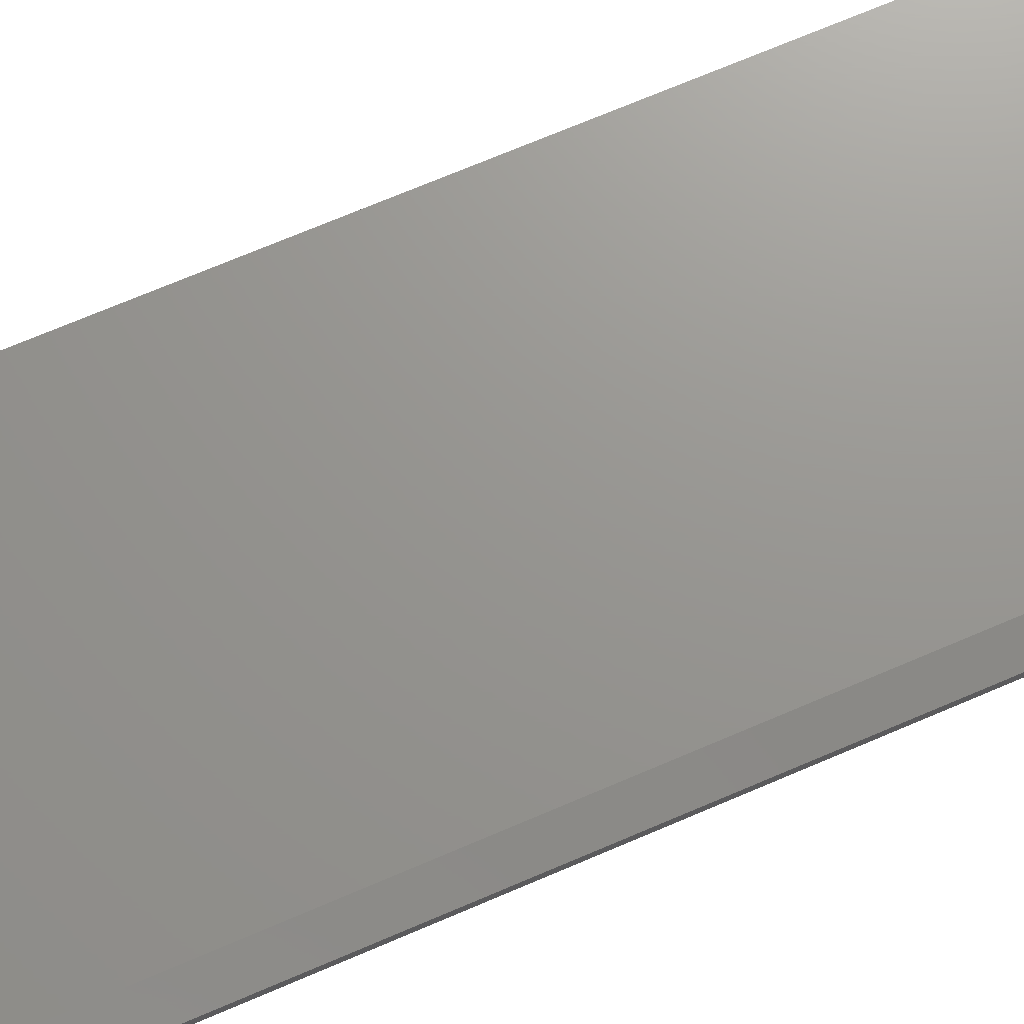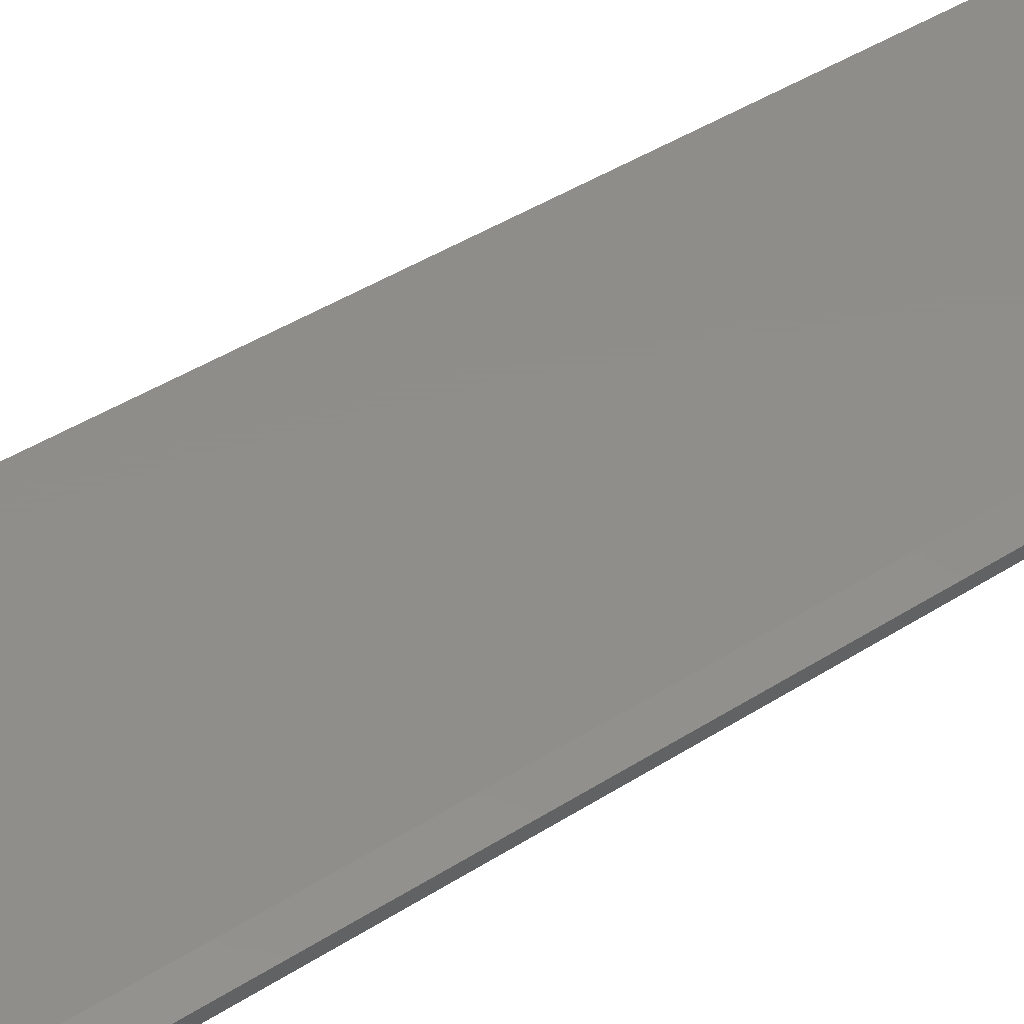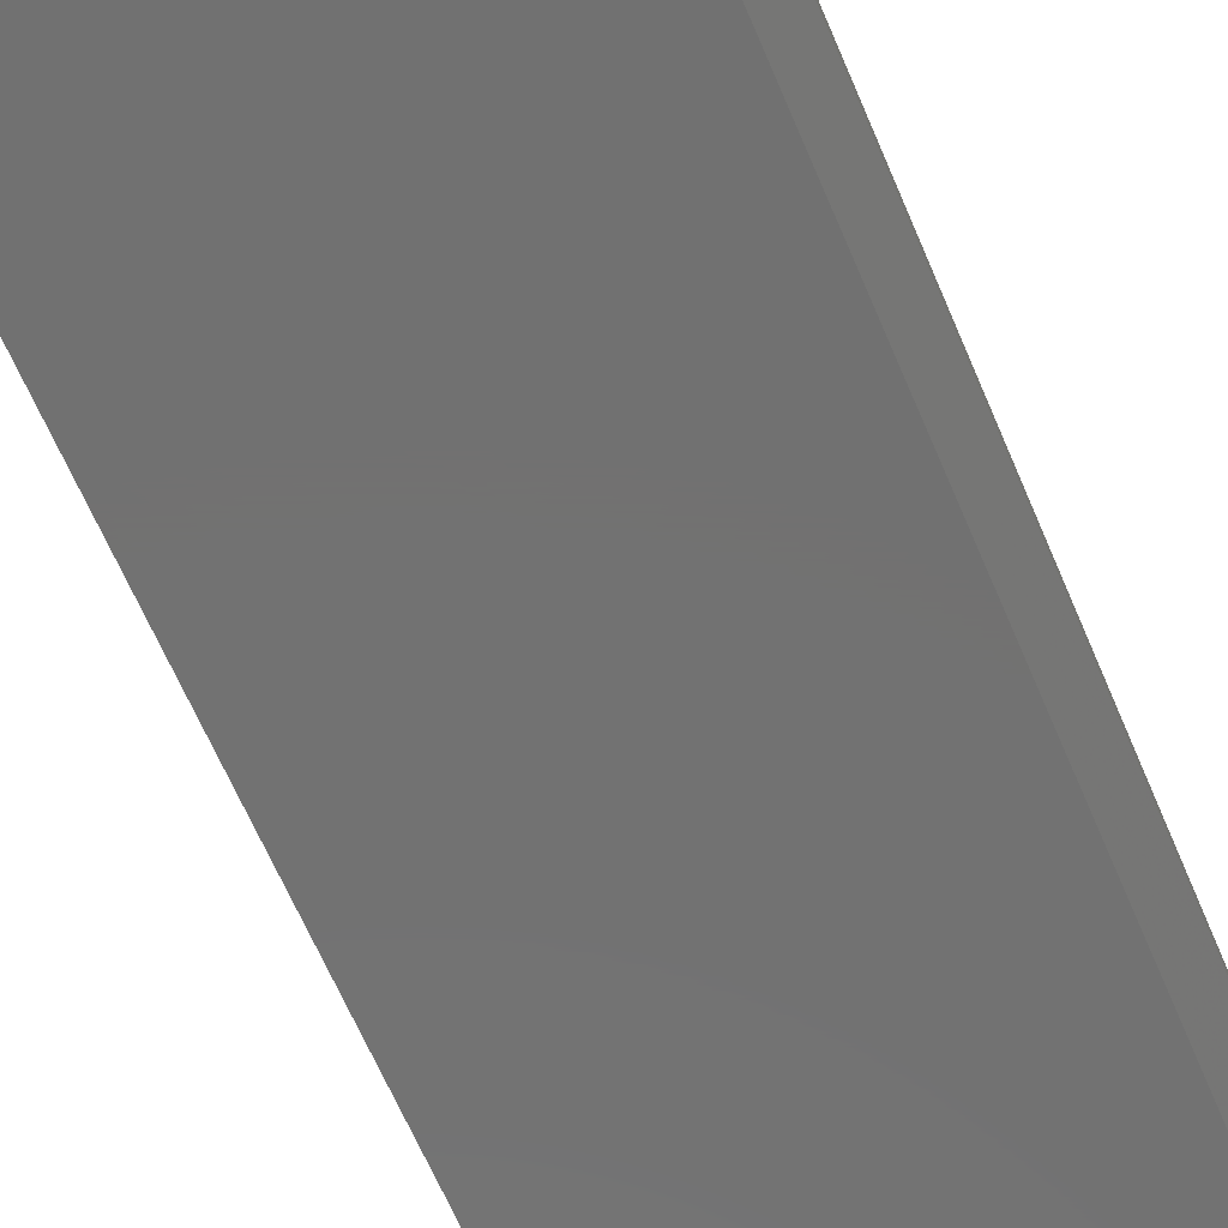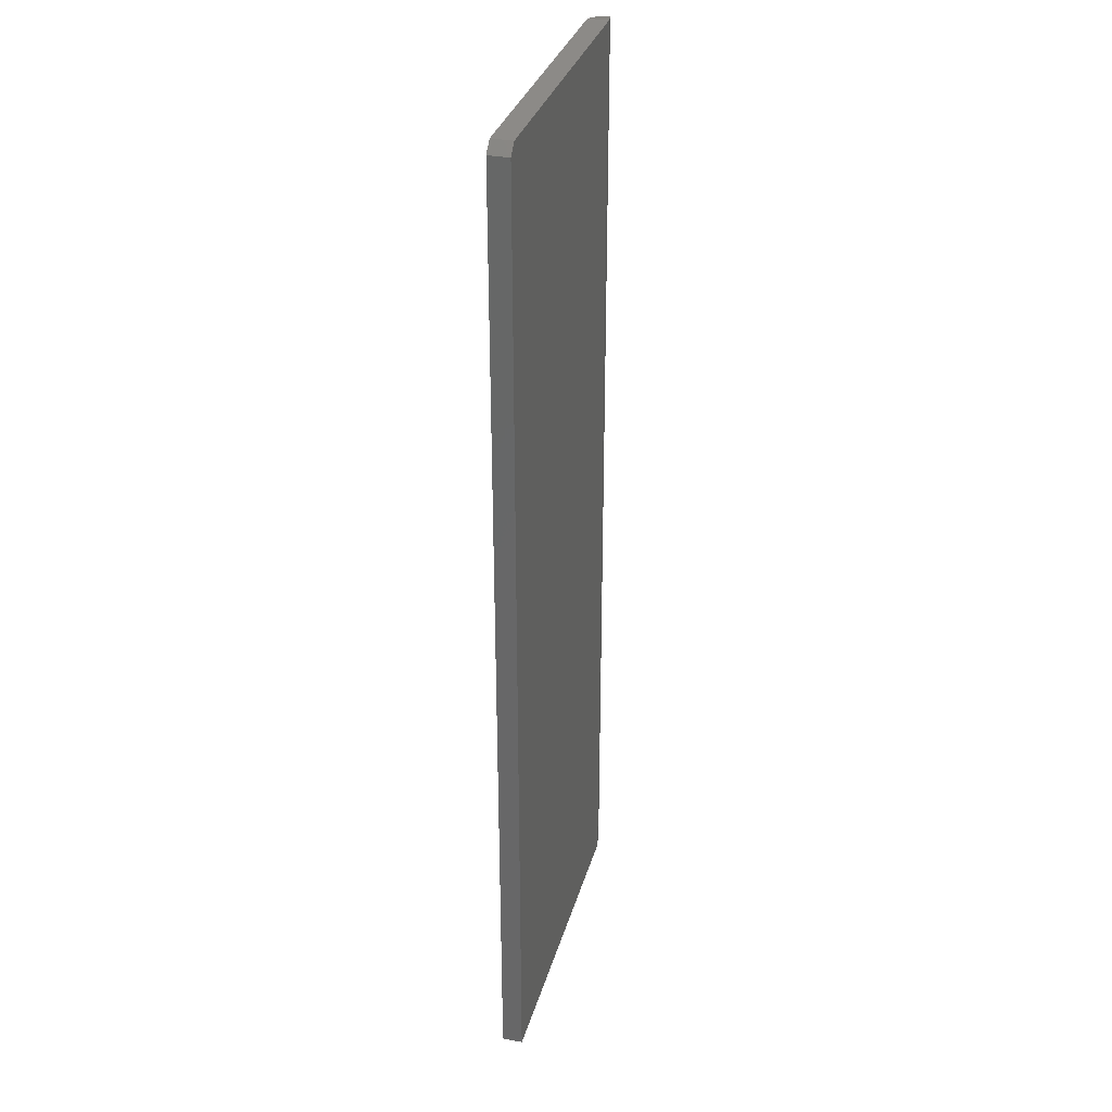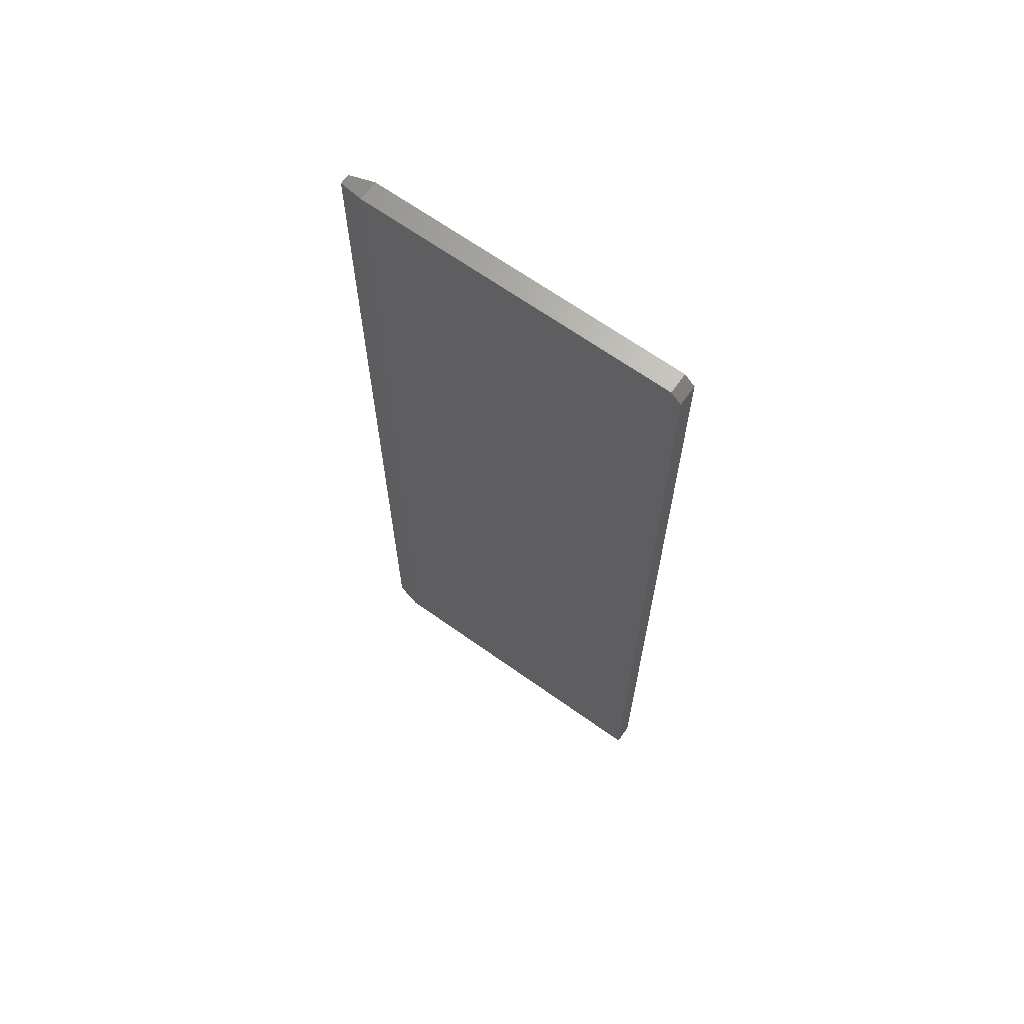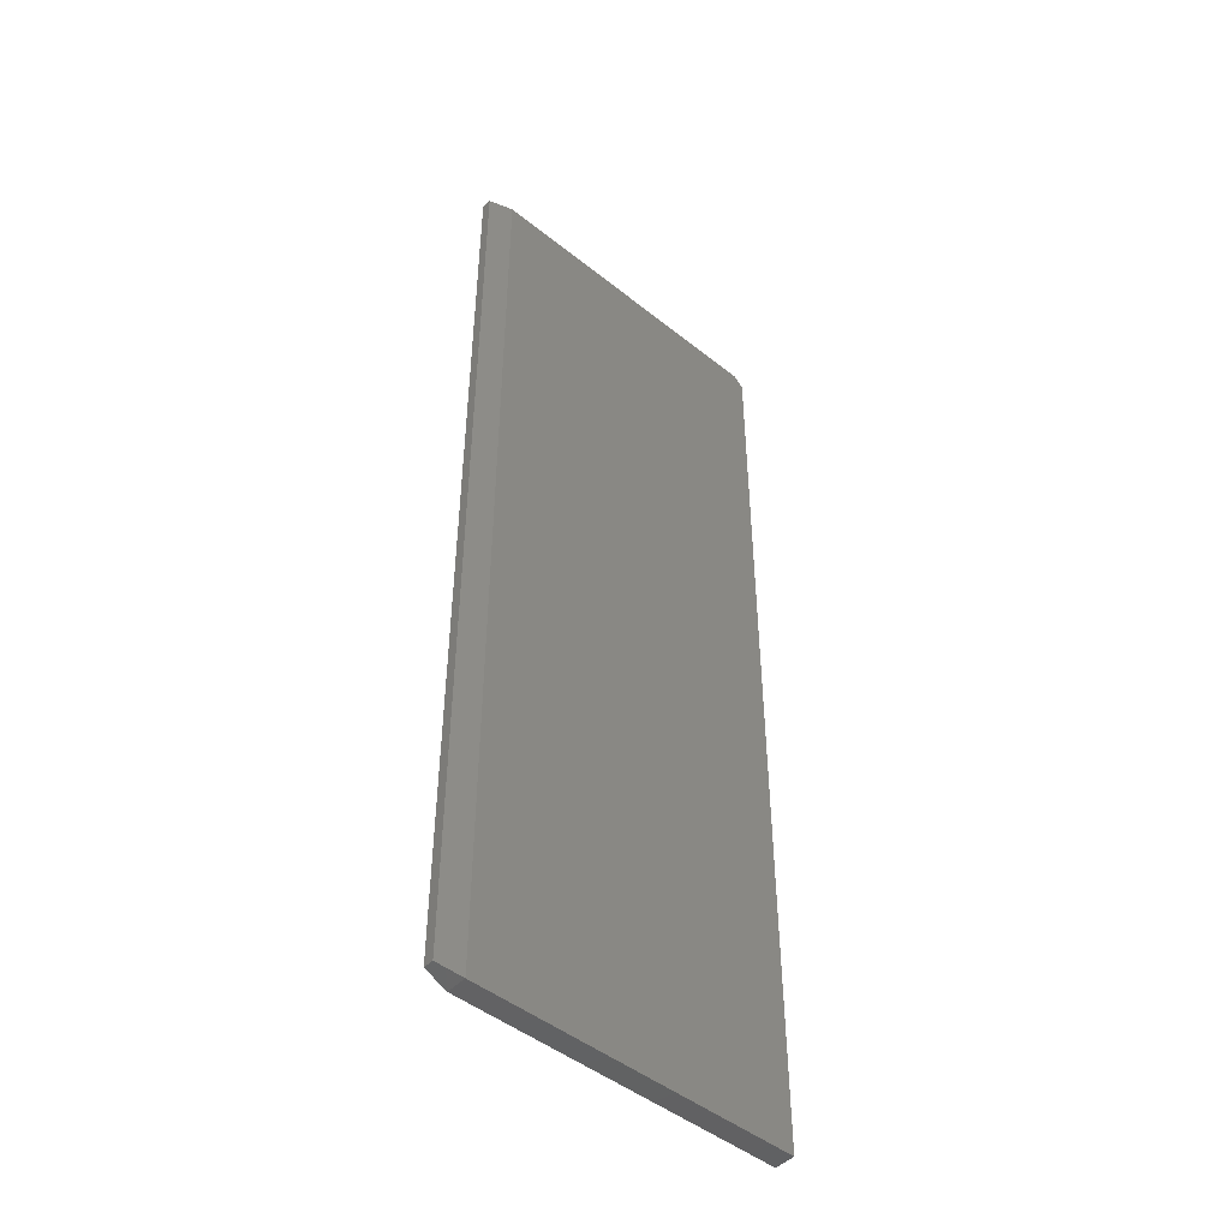
<metadata>
{"format":"stl","ext":"stl","renderer":"f3d","projection":"perspective","resolution":1024,"background":"white","views":[{"elev":70.6,"azim":-113.2,"up":"+Y"},{"elev":42.4,"azim":-127.5,"up":"+Y"},{"elev":-63.6,"azim":-157.2,"up":"+Y"},{"elev":32.3,"azim":105.0,"up":"+Z"},{"elev":66.9,"azim":35.5,"up":"+Z"},{"elev":-47.2,"azim":-42.1,"up":"+Z"}]}
</metadata>
<code>
# stl→obj: 14 verts, 24 faces
v -0.2344 -0.03125 -0.75
v 0.2634 -0.03125 -0.75
v -0.2344 -0.03125 0.75
v 0.2634 -0.03125 0.7344
v 0.2478 -0.03125 0.75
v 0.2478 1.955e-16 0.75
v 0.2634 1.946e-16 0.7344
v -0.2344 1.687e-16 0.75
v 0.2634 2.98e-17 -0.75
v -0.2344 2.168e-18 -0.75
v -0.2734 -0.02344 0.7422
v -0.2734 -0.007812 0.7422
v -0.2734 -0.02344 -0.7422
v -0.2734 -0.007812 -0.7422
f 1 2 3
f 3 2 4
f 3 4 5
f 6 7 8
f 8 7 9
f 8 9 10
f 5 6 3
f 3 6 8
f 2 9 4
f 4 9 7
f 7 6 4
f 4 6 5
f 11 12 13
f 13 12 14
f 1 10 2
f 2 10 9
f 3 8 11
f 11 8 12
f 10 14 8
f 8 14 12
f 10 1 14
f 14 1 13
f 1 3 13
f 13 3 11

</code>
